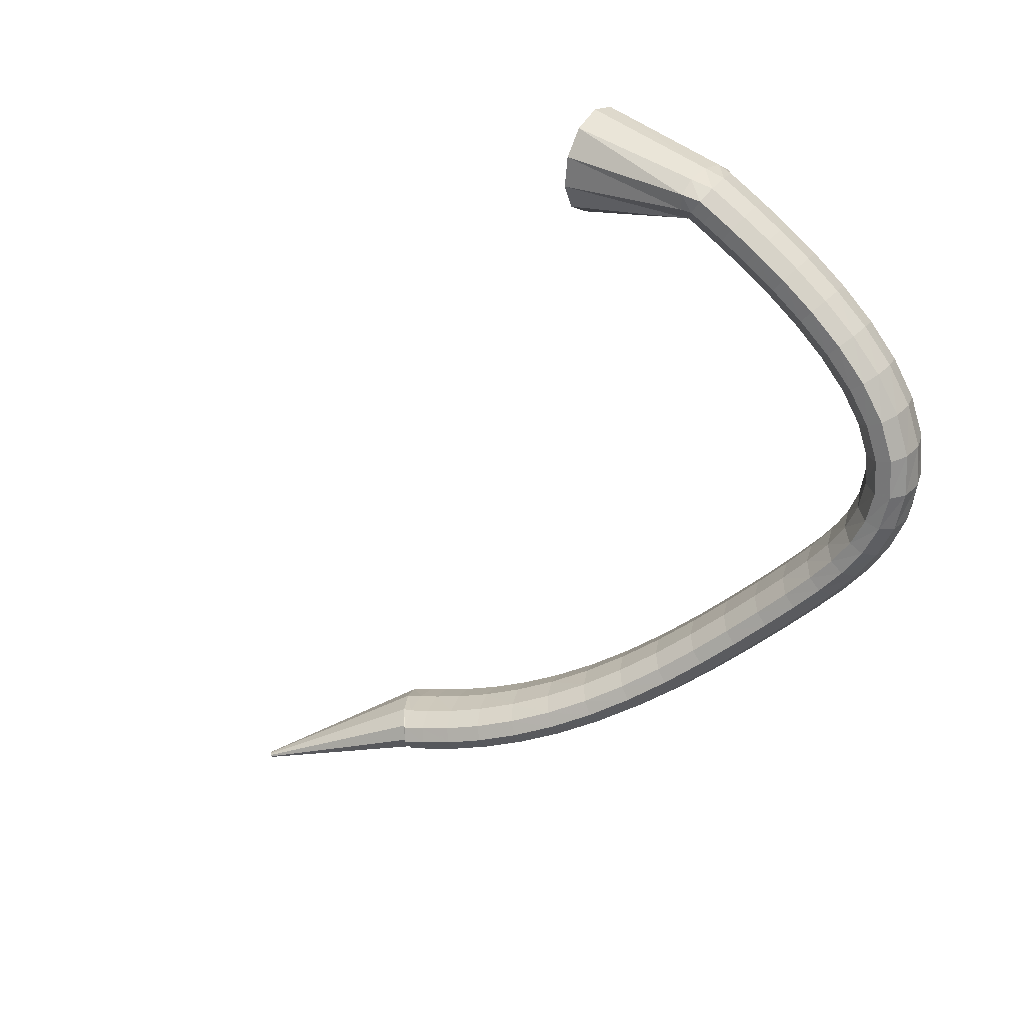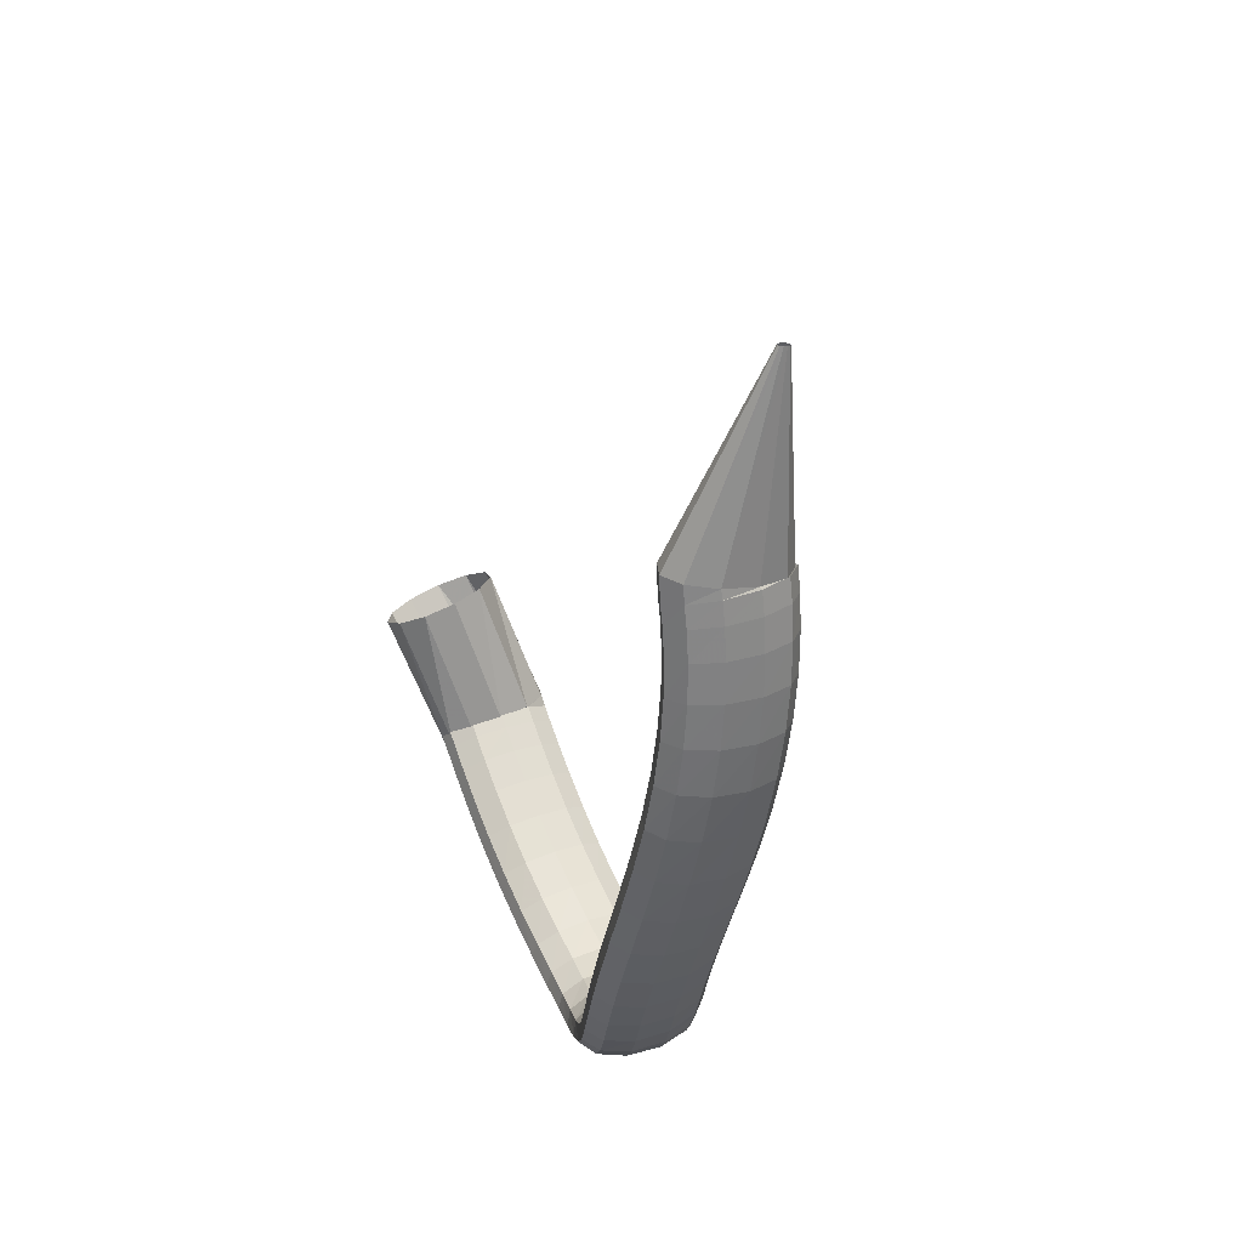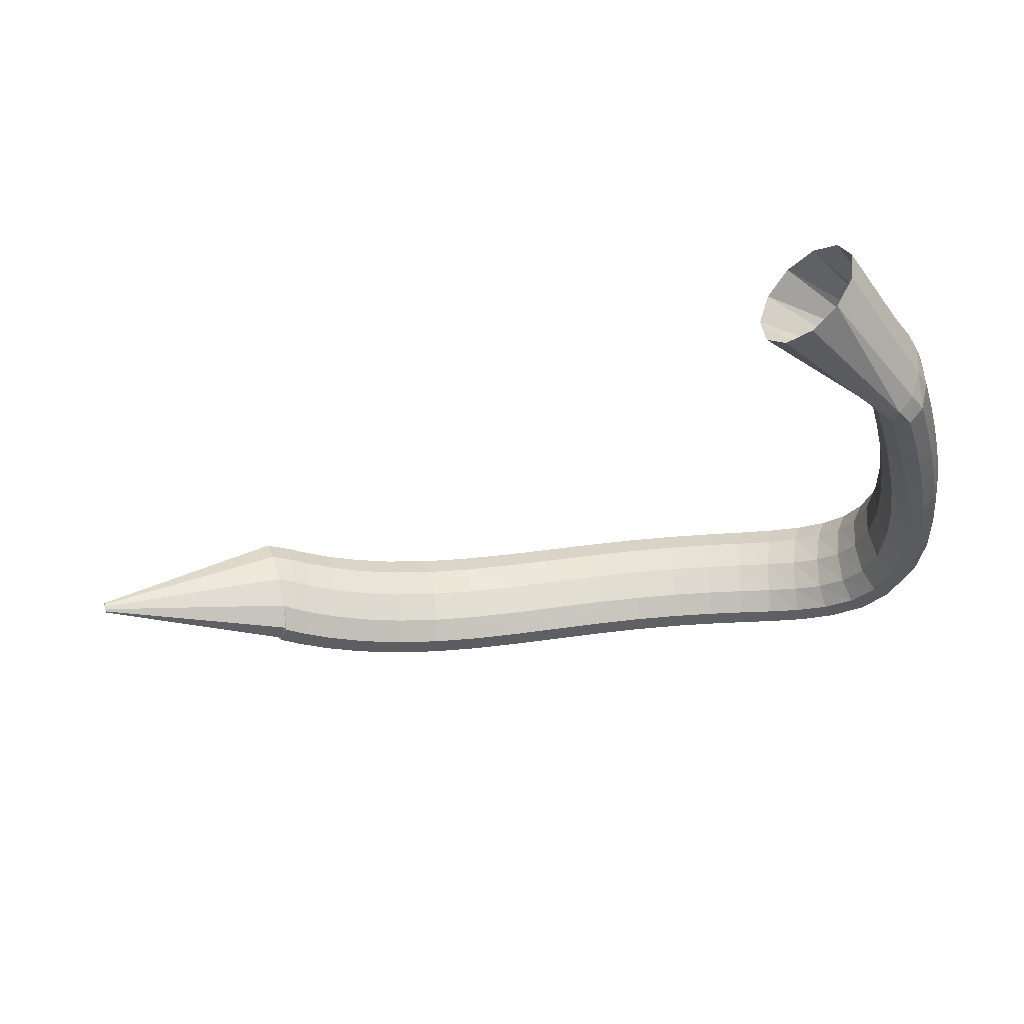
<metadata>
{"format":"obj","ext":"obj","renderer":"f3d","projection":"perspective","resolution":1024,"background":"white","views":[{"elev":-57.6,"azim":40.3,"up":"+Y"},{"elev":-36.4,"azim":-104.7,"up":"+Z"},{"elev":79.6,"azim":-11.6,"up":"+Z"}]}
</metadata>
<code>
g tube1
v 99.94 164 94.71
v 99.94 163.7 94.75
v 99.91 163.5 94.71
v 99.87 163.4 94.6
v 99.82 163.5 94.45
v 99.78 163.7 94.31
v 99.76 164 94.23
v 99.77 164.2 94.23
v 99.81 164.4 94.31
v 99.86 164.4 94.45
v 99.91 164.2 94.6
v 99.94 164 94.71
v 116.2 163.9 90.98
v 116.2 161.2 91.41
v 115.9 159.1 91
v 115.4 158.3 89.88
v 114.9 159.1 88.4
v 114.5 161.1 87.03
v 114.4 163.8 86.22
v 114.5 166.3 86.2
v 114.9 167.8 87
v 115.4 167.8 88.36
v 115.9 166.4 89.84
v 116.2 163.9 90.98
v 117.4 163.4 90.34
v 116.8 160.9 91.03
v 115.9 158.9 90.86
v 115.1 158.2 89.88
v 114.6 159 88.4
v 114.6 161 86.89
v 115 163.5 85.83
v 115.8 165.9 85.56
v 116.7 167.3 86.16
v 117.4 167.2 87.45
v 117.6 165.8 89
v 117.4 163.4 90.34
v 118.9 162.9 89.54
v 118.4 160.3 90.19
v 117.6 158.3 89.98
v 116.8 157.6 88.97
v 116.3 158.3 87.49
v 116.2 160.3 86.01
v 116.6 162.9 84.99
v 117.3 165.3 84.76
v 118.1 166.7 85.39
v 118.8 166.7 86.69
v 119.1 165.3 88.23
v 118.9 162.9 89.54
v 121.1 162.2 88.47
v 120.6 159.5 89.07
v 119.9 157.5 88.81
v 119.2 156.8 87.77
v 118.7 157.6 86.29
v 118.6 159.6 84.83
v 118.9 162.2 83.86
v 119.5 164.6 83.68
v 120.2 166 84.35
v 120.9 166 85.67
v 121.2 164.6 87.2
v 121.1 162.2 88.47
v 123.8 161.5 87.24
v 123.4 158.8 87.79
v 122.8 156.8 87.49
v 122.2 156 86.42
v 121.7 156.8 84.92
v 121.6 158.8 83.48
v 121.8 161.5 82.55
v 122.3 163.9 82.42
v 122.9 165.3 83.14
v 123.5 165.3 84.47
v 123.8 163.9 86
v 123.8 161.5 87.24
v 126.9 160.9 85.98
v 126.7 158.2 86.5
v 126.2 156.1 86.15
v 125.7 155.4 85.05
v 125.3 156.1 83.54
v 125.1 158.1 82.1
v 125.2 160.8 81.2
v 125.5 163.2 81.11
v 126.1 164.7 81.86
v 126.6 164.7 83.22
v 126.9 163.3 84.76
v 126.9 160.9 85.98
v 130.4 160.4 84.79
v 130.3 157.7 85.3
v 129.9 155.6 84.93
v 129.5 154.8 83.79
v 129.1 155.6 82.26
v 128.9 157.6 80.82
v 129 160.2 79.92
v 129.2 162.7 79.85
v 129.6 164.2 80.63
v 130.1 164.2 82.02
v 130.4 162.8 83.57
v 130.4 160.4 84.79
v 134.2 160 83.78
v 134.1 157.3 84.29
v 133.8 155.3 83.91
v 133.5 154.4 82.75
v 133.2 155.2 81.2
v 133 157.2 79.73
v 133.1 159.8 78.82
v 133.3 162.3 78.76
v 133.6 163.8 79.56
v 133.9 163.9 80.97
v 134.1 162.5 82.54
v 134.2 160 83.78
v 138.2 159.8 83.01
v 138.1 157.1 83.53
v 137.9 155 83.15
v 137.7 154.2 81.98
v 137.5 154.8 80.4
v 137.4 156.8 78.91
v 137.4 159.5 77.98
v 137.6 162 77.91
v 137.8 163.5 78.71
v 138 163.6 80.14
v 138.2 162.2 81.74
v 138.2 159.8 83.01
v 142.3 159.5 82.5
v 142.2 156.8 83.04
v 142 154.7 82.67
v 141.9 153.9 81.5
v 141.8 154.6 79.9
v 141.8 156.5 78.39
v 141.9 159.2 77.44
v 142 161.7 77.35
v 142.2 163.2 78.16
v 142.3 163.3 79.6
v 142.4 161.9 81.22
v 142.3 159.5 82.5
v 146.5 159.2 82.27
v 146.3 156.5 82.82
v 146.1 154.4 82.45
v 146 153.6 81.28
v 146 154.3 79.68
v 146.1 156.2 78.15
v 146.3 158.9 77.19
v 146.5 161.3 77.1
v 146.7 162.9 77.9
v 146.7 163 79.35
v 146.7 161.6 80.98
v 146.5 159.2 82.27
v 150.6 158.8 82.28
v 150.3 156.2 82.83
v 150.1 154.1 82.46
v 150 153.2 81.29
v 150.1 153.9 79.68
v 150.3 155.8 78.16
v 150.7 158.5 77.19
v 150.9 160.9 77.1
v 151.1 162.5 77.9
v 151 162.6 79.35
v 150.9 161.2 80.98
v 150.6 158.8 82.28
v 154.4 158.3 82.46
v 154 155.7 83
v 153.8 153.6 82.63
v 153.7 152.8 81.46
v 153.9 153.4 79.86
v 154.3 155.3 78.34
v 154.7 158 77.38
v 155.1 160.4 77.29
v 155.2 162 78.1
v 155.1 162.1 79.54
v 154.8 160.7 81.17
v 154.4 158.3 82.46
v 158 157.8 82.77
v 157.5 155.2 83.3
v 157.2 153.1 82.92
v 157.2 152.2 81.75
v 157.5 152.9 80.16
v 157.9 154.8 78.66
v 158.5 157.4 77.72
v 158.9 159.9 77.64
v 159 161.4 78.45
v 158.9 161.5 79.89
v 158.5 160.2 81.5
v 158 157.8 82.77
v 161.1 157.3 83.22
v 160.5 154.6 83.72
v 160.2 152.6 83.33
v 160.3 151.7 82.16
v 160.7 152.3 80.59
v 161.3 154.2 79.12
v 161.9 156.8 78.21
v 162.4 159.3 78.15
v 162.5 160.8 78.97
v 162.2 160.9 80.39
v 161.7 159.6 81.98
v 161.1 157.3 83.22
v 163.8 156.7 83.86
v 163.2 154.1 84.31
v 163 152 83.9
v 163.2 151.2 82.75
v 163.7 151.8 81.23
v 164.5 153.7 79.82
v 165.2 156.3 78.98
v 165.6 158.7 78.96
v 165.6 160.3 79.77
v 165.3 160.4 81.16
v 164.6 159.1 82.69
v 163.8 156.7 83.86
v 166.2 156.3 84.78
v 165.6 153.6 85.17
v 165.5 151.5 84.75
v 165.9 150.7 83.66
v 166.7 151.3 82.24
v 167.6 153.2 80.94
v 168.3 155.8 80.18
v 168.7 158.3 80.19
v 168.5 159.8 80.98
v 167.9 160 82.29
v 167.1 158.6 83.71
v 166.2 156.3 84.78
v 168.3 155.9 86.06
v 167.9 153.2 86.42
v 168 151.1 86.05
v 168.7 150.3 85.08
v 169.7 151 83.8
v 170.6 152.9 82.63
v 171.3 155.6 81.94
v 171.5 158.1 81.95
v 171 159.6 82.64
v 170.2 159.7 83.82
v 169.2 158.3 85.09
v 168.3 155.9 86.06
v 170.1 155.8 87.71
v 169.9 153.1 88.14
v 170.4 151.1 87.94
v 171.3 150.3 87.18
v 172.4 151 86.09
v 173.4 153 85.02
v 173.9 155.7 84.31
v 173.8 158.2 84.19
v 173.1 159.7 84.69
v 172 159.7 85.66
v 170.9 158.3 86.78
v 170.1 155.8 87.71
v 171.6 156.1 89.74
v 171.6 153.4 90.36
v 172.3 151.4 90.45
v 173.4 150.7 89.97
v 174.7 151.5 89.07
v 175.6 153.6 88.05
v 176 156.2 87.21
v 175.6 158.7 86.84
v 174.7 160.1 87.05
v 173.4 160.1 87.76
v 172.3 158.6 88.77
v 171.6 156.1 89.74
v 172.6 156.8 92.17
v 172.7 154.2 93.04
v 173.6 152.3 93.44
v 174.9 151.7 93.25
v 176.2 152.5 92.53
v 177.1 154.6 91.51
v 177.4 157.2 90.51
v 176.9 159.6 89.84
v 175.8 160.9 89.73
v 174.4 160.8 90.2
v 173.2 159.3 91.11
v 172.6 156.8 92.17
v 173.2 158 95
v 173.4 155.5 96.05
v 174.3 153.6 96.7
v 175.6 153.1 96.75
v 177 154 96.18
v 177.9 156 95.17
v 178.2 158.6 94.04
v 177.6 160.9 93.15
v 176.5 162.1 92.79
v 175.1 161.9 93.06
v 173.9 160.4 93.88
v 173.2 158 95
v 173.4 159.4 98.12
v 173.6 156.9 99.27
v 174.4 155.2 100.1
v 175.8 154.7 100.3
v 177.2 155.6 99.83
v 178.2 157.7 98.86
v 178.4 160.2 97.68
v 177.9 162.4 96.66
v 176.7 163.6 96.13
v 175.3 163.4 96.26
v 174.1 161.8 97
v 173.4 159.4 98.12
v 173.3 161 101.4
v 173.4 158.5 102.6
v 174.3 156.8 103.4
v 175.6 156.3 103.8
v 177 157.3 103.4
v 178 159.4 102.5
v 178.3 161.9 101.3
v 177.8 164.1 100.2
v 176.6 165.3 99.61
v 175.2 165 99.63
v 174 163.4 100.3
v 173.3 161 101.4
v 172.9 162.5 104.6
v 173 160.1 105.8
v 173.9 158.3 106.7
v 175.2 157.9 107.1
v 176.6 158.9 106.8
v 177.6 161 106
v 177.9 163.6 104.8
v 177.4 165.8 103.7
v 176.3 166.9 103
v 174.8 166.6 103
v 173.6 165 103.6
v 172.9 162.5 104.6
v 172.4 163.9 107.6
v 172.5 161.5 108.8
v 173.3 159.8 109.7
v 174.7 159.4 110.2
v 176 160.4 110
v 177 162.5 109.2
v 177.4 165.1 108
v 176.9 167.3 106.9
v 175.7 168.4 106.2
v 174.3 168 106.1
v 173.1 166.4 106.6
v 172.4 163.9 107.6
v 171.9 165.1 110.2
v 172 162.7 111.4
v 172.8 161 112.3
v 174.1 160.6 112.8
v 175.5 161.6 112.6
v 176.5 163.8 111.9
v 176.8 166.3 110.8
v 176.3 168.5 109.7
v 175.2 169.6 108.9
v 173.8 169.3 108.8
v 172.5 167.6 109.3
v 171.9 165.1 110.2
v 171.4 166.1 112.3
v 171.5 163.6 113.4
v 172.3 161.9 114.4
v 173.6 161.5 114.8
v 175 162.5 114.7
v 176 164.7 114
v 176.3 167.3 112.9
v 175.8 169.5 111.8
v 174.7 170.5 111
v 173.3 170.2 110.9
v 172.1 168.5 111.3
v 171.4 166.1 112.3
v 171.1 166.6 113.5
v 171.2 164.1 114.7
v 172 162.4 115.6
v 173.3 162 116.1
v 174.7 163.1 116
v 175.7 165.3 115.3
v 176 167.9 114.2
v 175.5 170 113.1
v 174.4 171.1 112.3
v 173 170.8 112.1
v 171.8 169.1 112.6
v 171.1 166.6 113.5
v 171.5 166.4 113
v 171.1 164.3 114.6
v 171.4 162.9 116.3
v 172.4 162.8 117.3
v 173.6 163.9 117.6
v 174.9 166 116.8
v 175.6 168.3 115.4
v 175.6 170.1 113.7
v 175 170.9 112.3
v 173.8 170.3 111.6
v 172.5 168.7 111.9
v 171.5 166.4 113
v 162.4 172.7 118.1
v 162.2 170.7 120
v 163.3 169.5 122.4
v 165.3 169.6 124.4
v 167.5 171 125.4
v 169.3 173.1 125.2
v 170.1 175.4 123.7
v 169.6 177.1 121.5
v 168 177.7 119.3
v 165.8 176.9 117.7
v 163.7 175.1 117.2
v 162.4 172.7 118.1
f 1 2 14
f 14 13 1
f 2 3 15
f 15 14 2
f 3 4 16
f 16 15 3
f 4 5 17
f 17 16 4
f 5 6 18
f 18 17 5
f 6 7 19
f 19 18 6
f 7 8 20
f 20 19 7
f 8 9 21
f 21 20 8
f 9 10 22
f 22 21 9
f 10 11 23
f 23 22 10
f 11 12 24
f 24 23 11
f 13 14 26
f 26 25 13
f 14 15 27
f 27 26 14
f 15 16 28
f 28 27 15
f 16 17 29
f 29 28 16
f 17 18 30
f 30 29 17
f 18 19 31
f 31 30 18
f 19 20 32
f 32 31 19
f 20 21 33
f 33 32 20
f 21 22 34
f 34 33 21
f 22 23 35
f 35 34 22
f 23 24 36
f 36 35 23
f 25 26 38
f 38 37 25
f 26 27 39
f 39 38 26
f 27 28 40
f 40 39 27
f 28 29 41
f 41 40 28
f 29 30 42
f 42 41 29
f 30 31 43
f 43 42 30
f 31 32 44
f 44 43 31
f 32 33 45
f 45 44 32
f 33 34 46
f 46 45 33
f 34 35 47
f 47 46 34
f 35 36 48
f 48 47 35
f 37 38 50
f 50 49 37
f 38 39 51
f 51 50 38
f 39 40 52
f 52 51 39
f 40 41 53
f 53 52 40
f 41 42 54
f 54 53 41
f 42 43 55
f 55 54 42
f 43 44 56
f 56 55 43
f 44 45 57
f 57 56 44
f 45 46 58
f 58 57 45
f 46 47 59
f 59 58 46
f 47 48 60
f 60 59 47
f 49 50 62
f 62 61 49
f 50 51 63
f 63 62 50
f 51 52 64
f 64 63 51
f 52 53 65
f 65 64 52
f 53 54 66
f 66 65 53
f 54 55 67
f 67 66 54
f 55 56 68
f 68 67 55
f 56 57 69
f 69 68 56
f 57 58 70
f 70 69 57
f 58 59 71
f 71 70 58
f 59 60 72
f 72 71 59
f 61 62 74
f 74 73 61
f 62 63 75
f 75 74 62
f 63 64 76
f 76 75 63
f 64 65 77
f 77 76 64
f 65 66 78
f 78 77 65
f 66 67 79
f 79 78 66
f 67 68 80
f 80 79 67
f 68 69 81
f 81 80 68
f 69 70 82
f 82 81 69
f 70 71 83
f 83 82 70
f 71 72 84
f 84 83 71
f 73 74 86
f 86 85 73
f 74 75 87
f 87 86 74
f 75 76 88
f 88 87 75
f 76 77 89
f 89 88 76
f 77 78 90
f 90 89 77
f 78 79 91
f 91 90 78
f 79 80 92
f 92 91 79
f 80 81 93
f 93 92 80
f 81 82 94
f 94 93 81
f 82 83 95
f 95 94 82
f 83 84 96
f 96 95 83
f 85 86 98
f 98 97 85
f 86 87 99
f 99 98 86
f 87 88 100
f 100 99 87
f 88 89 101
f 101 100 88
f 89 90 102
f 102 101 89
f 90 91 103
f 103 102 90
f 91 92 104
f 104 103 91
f 92 93 105
f 105 104 92
f 93 94 106
f 106 105 93
f 94 95 107
f 107 106 94
f 95 96 108
f 108 107 95
f 97 98 110
f 110 109 97
f 98 99 111
f 111 110 98
f 99 100 112
f 112 111 99
f 100 101 113
f 113 112 100
f 101 102 114
f 114 113 101
f 102 103 115
f 115 114 102
f 103 104 116
f 116 115 103
f 104 105 117
f 117 116 104
f 105 106 118
f 118 117 105
f 106 107 119
f 119 118 106
f 107 108 120
f 120 119 107
f 109 110 122
f 122 121 109
f 110 111 123
f 123 122 110
f 111 112 124
f 124 123 111
f 112 113 125
f 125 124 112
f 113 114 126
f 126 125 113
f 114 115 127
f 127 126 114
f 115 116 128
f 128 127 115
f 116 117 129
f 129 128 116
f 117 118 130
f 130 129 117
f 118 119 131
f 131 130 118
f 119 120 132
f 132 131 119
f 121 122 134
f 134 133 121
f 122 123 135
f 135 134 122
f 123 124 136
f 136 135 123
f 124 125 137
f 137 136 124
f 125 126 138
f 138 137 125
f 126 127 139
f 139 138 126
f 127 128 140
f 140 139 127
f 128 129 141
f 141 140 128
f 129 130 142
f 142 141 129
f 130 131 143
f 143 142 130
f 131 132 144
f 144 143 131
f 133 134 146
f 146 145 133
f 134 135 147
f 147 146 134
f 135 136 148
f 148 147 135
f 136 137 149
f 149 148 136
f 137 138 150
f 150 149 137
f 138 139 151
f 151 150 138
f 139 140 152
f 152 151 139
f 140 141 153
f 153 152 140
f 141 142 154
f 154 153 141
f 142 143 155
f 155 154 142
f 143 144 156
f 156 155 143
f 145 146 158
f 158 157 145
f 146 147 159
f 159 158 146
f 147 148 160
f 160 159 147
f 148 149 161
f 161 160 148
f 149 150 162
f 162 161 149
f 150 151 163
f 163 162 150
f 151 152 164
f 164 163 151
f 152 153 165
f 165 164 152
f 153 154 166
f 166 165 153
f 154 155 167
f 167 166 154
f 155 156 168
f 168 167 155
f 157 158 170
f 170 169 157
f 158 159 171
f 171 170 158
f 159 160 172
f 172 171 159
f 160 161 173
f 173 172 160
f 161 162 174
f 174 173 161
f 162 163 175
f 175 174 162
f 163 164 176
f 176 175 163
f 164 165 177
f 177 176 164
f 165 166 178
f 178 177 165
f 166 167 179
f 179 178 166
f 167 168 180
f 180 179 167
f 169 170 182
f 182 181 169
f 170 171 183
f 183 182 170
f 171 172 184
f 184 183 171
f 172 173 185
f 185 184 172
f 173 174 186
f 186 185 173
f 174 175 187
f 187 186 174
f 175 176 188
f 188 187 175
f 176 177 189
f 189 188 176
f 177 178 190
f 190 189 177
f 178 179 191
f 191 190 178
f 179 180 192
f 192 191 179
f 181 182 194
f 194 193 181
f 182 183 195
f 195 194 182
f 183 184 196
f 196 195 183
f 184 185 197
f 197 196 184
f 185 186 198
f 198 197 185
f 186 187 199
f 199 198 186
f 187 188 200
f 200 199 187
f 188 189 201
f 201 200 188
f 189 190 202
f 202 201 189
f 190 191 203
f 203 202 190
f 191 192 204
f 204 203 191
f 193 194 206
f 206 205 193
f 194 195 207
f 207 206 194
f 195 196 208
f 208 207 195
f 196 197 209
f 209 208 196
f 197 198 210
f 210 209 197
f 198 199 211
f 211 210 198
f 199 200 212
f 212 211 199
f 200 201 213
f 213 212 200
f 201 202 214
f 214 213 201
f 202 203 215
f 215 214 202
f 203 204 216
f 216 215 203
f 205 206 218
f 218 217 205
f 206 207 219
f 219 218 206
f 207 208 220
f 220 219 207
f 208 209 221
f 221 220 208
f 209 210 222
f 222 221 209
f 210 211 223
f 223 222 210
f 211 212 224
f 224 223 211
f 212 213 225
f 225 224 212
f 213 214 226
f 226 225 213
f 214 215 227
f 227 226 214
f 215 216 228
f 228 227 215
f 217 218 230
f 230 229 217
f 218 219 231
f 231 230 218
f 219 220 232
f 232 231 219
f 220 221 233
f 233 232 220
f 221 222 234
f 234 233 221
f 222 223 235
f 235 234 222
f 223 224 236
f 236 235 223
f 224 225 237
f 237 236 224
f 225 226 238
f 238 237 225
f 226 227 239
f 239 238 226
f 227 228 240
f 240 239 227
f 229 230 242
f 242 241 229
f 230 231 243
f 243 242 230
f 231 232 244
f 244 243 231
f 232 233 245
f 245 244 232
f 233 234 246
f 246 245 233
f 234 235 247
f 247 246 234
f 235 236 248
f 248 247 235
f 236 237 249
f 249 248 236
f 237 238 250
f 250 249 237
f 238 239 251
f 251 250 238
f 239 240 252
f 252 251 239
f 241 242 254
f 254 253 241
f 242 243 255
f 255 254 242
f 243 244 256
f 256 255 243
f 244 245 257
f 257 256 244
f 245 246 258
f 258 257 245
f 246 247 259
f 259 258 246
f 247 248 260
f 260 259 247
f 248 249 261
f 261 260 248
f 249 250 262
f 262 261 249
f 250 251 263
f 263 262 250
f 251 252 264
f 264 263 251
f 253 254 266
f 266 265 253
f 254 255 267
f 267 266 254
f 255 256 268
f 268 267 255
f 256 257 269
f 269 268 256
f 257 258 270
f 270 269 257
f 258 259 271
f 271 270 258
f 259 260 272
f 272 271 259
f 260 261 273
f 273 272 260
f 261 262 274
f 274 273 261
f 262 263 275
f 275 274 262
f 263 264 276
f 276 275 263
f 265 266 278
f 278 277 265
f 266 267 279
f 279 278 266
f 267 268 280
f 280 279 267
f 268 269 281
f 281 280 268
f 269 270 282
f 282 281 269
f 270 271 283
f 283 282 270
f 271 272 284
f 284 283 271
f 272 273 285
f 285 284 272
f 273 274 286
f 286 285 273
f 274 275 287
f 287 286 274
f 275 276 288
f 288 287 275
f 277 278 290
f 290 289 277
f 278 279 291
f 291 290 278
f 279 280 292
f 292 291 279
f 280 281 293
f 293 292 280
f 281 282 294
f 294 293 281
f 282 283 295
f 295 294 282
f 283 284 296
f 296 295 283
f 284 285 297
f 297 296 284
f 285 286 298
f 298 297 285
f 286 287 299
f 299 298 286
f 287 288 300
f 300 299 287
f 289 290 302
f 302 301 289
f 290 291 303
f 303 302 290
f 291 292 304
f 304 303 291
f 292 293 305
f 305 304 292
f 293 294 306
f 306 305 293
f 294 295 307
f 307 306 294
f 295 296 308
f 308 307 295
f 296 297 309
f 309 308 296
f 297 298 310
f 310 309 297
f 298 299 311
f 311 310 298
f 299 300 312
f 312 311 299
f 301 302 314
f 314 313 301
f 302 303 315
f 315 314 302
f 303 304 316
f 316 315 303
f 304 305 317
f 317 316 304
f 305 306 318
f 318 317 305
f 306 307 319
f 319 318 306
f 307 308 320
f 320 319 307
f 308 309 321
f 321 320 308
f 309 310 322
f 322 321 309
f 310 311 323
f 323 322 310
f 311 312 324
f 324 323 311
f 313 314 326
f 326 325 313
f 314 315 327
f 327 326 314
f 315 316 328
f 328 327 315
f 316 317 329
f 329 328 316
f 317 318 330
f 330 329 317
f 318 319 331
f 331 330 318
f 319 320 332
f 332 331 319
f 320 321 333
f 333 332 320
f 321 322 334
f 334 333 321
f 322 323 335
f 335 334 322
f 323 324 336
f 336 335 323
f 325 326 338
f 338 337 325
f 326 327 339
f 339 338 326
f 327 328 340
f 340 339 327
f 328 329 341
f 341 340 328
f 329 330 342
f 342 341 329
f 330 331 343
f 343 342 330
f 331 332 344
f 344 343 331
f 332 333 345
f 345 344 332
f 333 334 346
f 346 345 333
f 334 335 347
f 347 346 334
f 335 336 348
f 348 347 335
f 337 338 350
f 350 349 337
f 338 339 351
f 351 350 338
f 339 340 352
f 352 351 339
f 340 341 353
f 353 352 340
f 341 342 354
f 354 353 341
f 342 343 355
f 355 354 342
f 343 344 356
f 356 355 343
f 344 345 357
f 357 356 344
f 345 346 358
f 358 357 345
f 346 347 359
f 359 358 346
f 347 348 360
f 360 359 347
f 349 350 362
f 362 361 349
f 350 351 363
f 363 362 350
f 351 352 364
f 364 363 351
f 352 353 365
f 365 364 352
f 353 354 366
f 366 365 353
f 354 355 367
f 367 366 354
f 355 356 368
f 368 367 355
f 356 357 369
f 369 368 356
f 357 358 370
f 370 369 357
f 358 359 371
f 371 370 358
f 359 360 372
f 372 371 359
f 361 362 374
f 374 373 361
f 362 363 375
f 375 374 362
f 363 364 376
f 376 375 363
f 364 365 377
f 377 376 364
f 365 366 378
f 378 377 365
f 366 367 379
f 379 378 366
f 367 368 380
f 380 379 367
f 368 369 381
f 381 380 368
f 369 370 382
f 382 381 369
f 370 371 383
f 383 382 370
f 371 372 384
f 384 383 371

</code>
